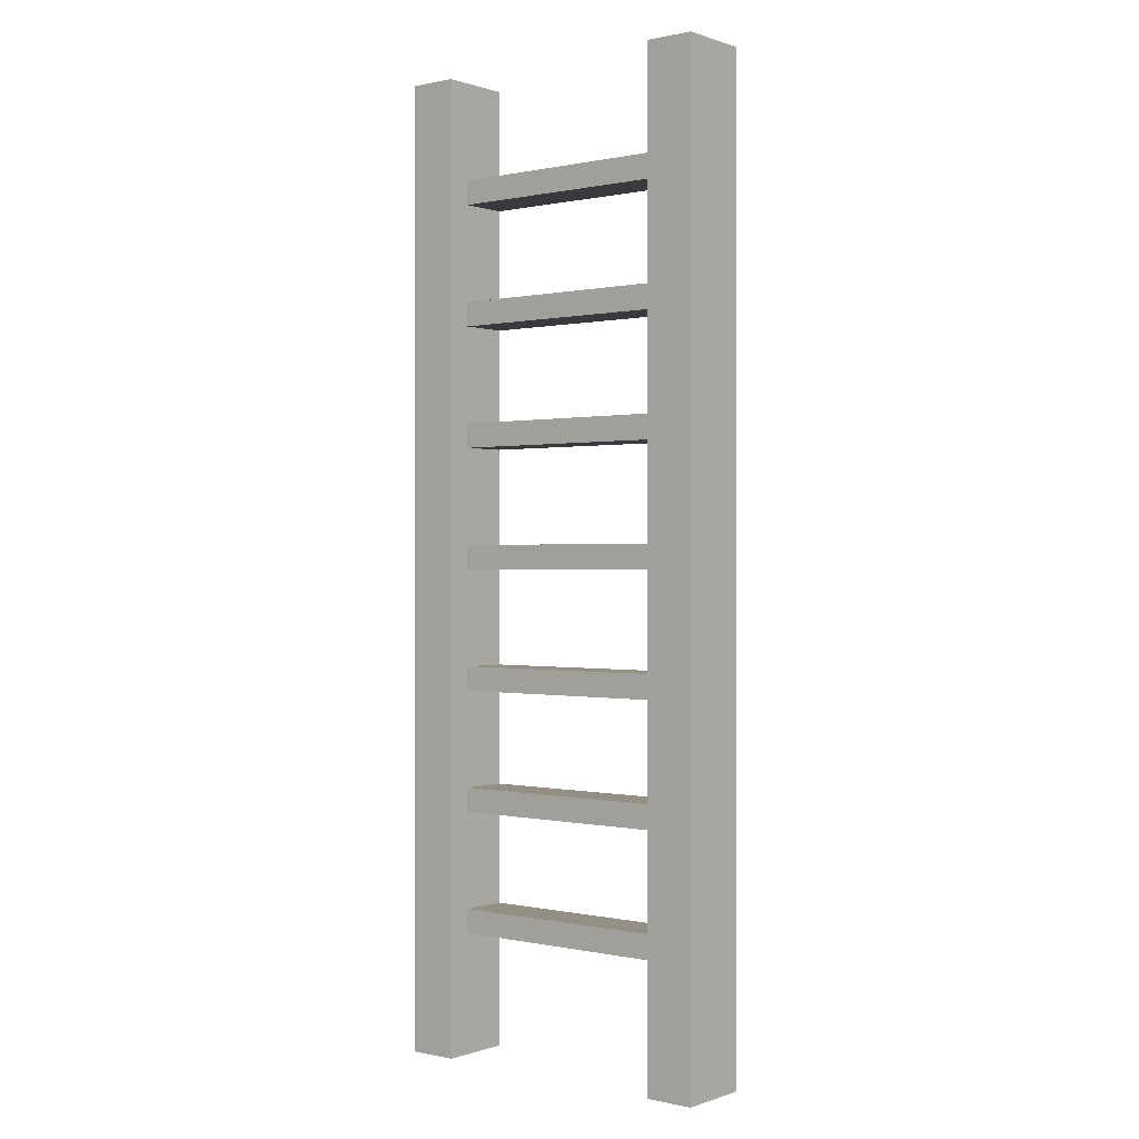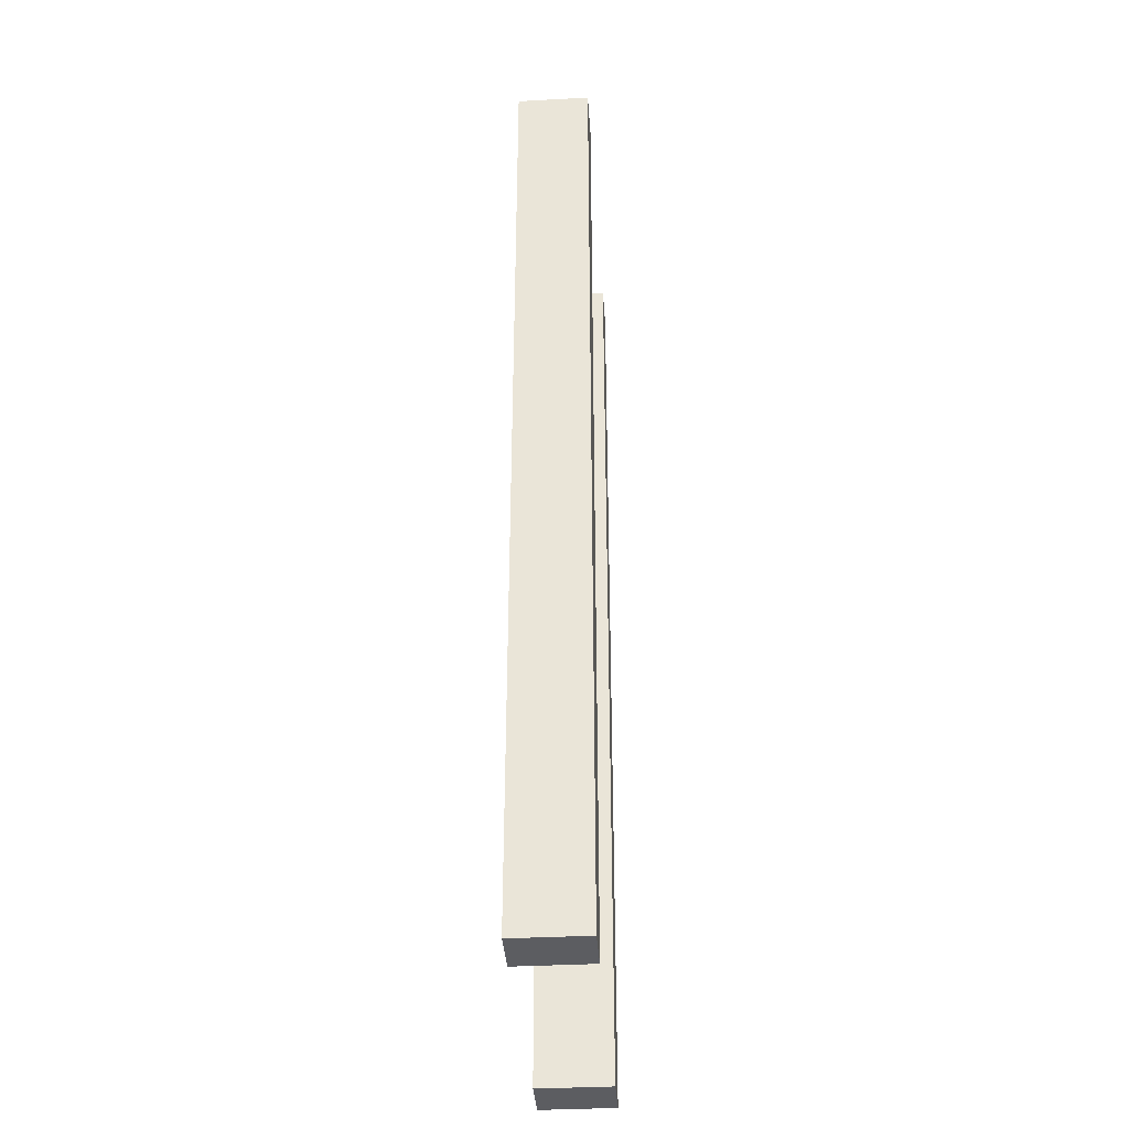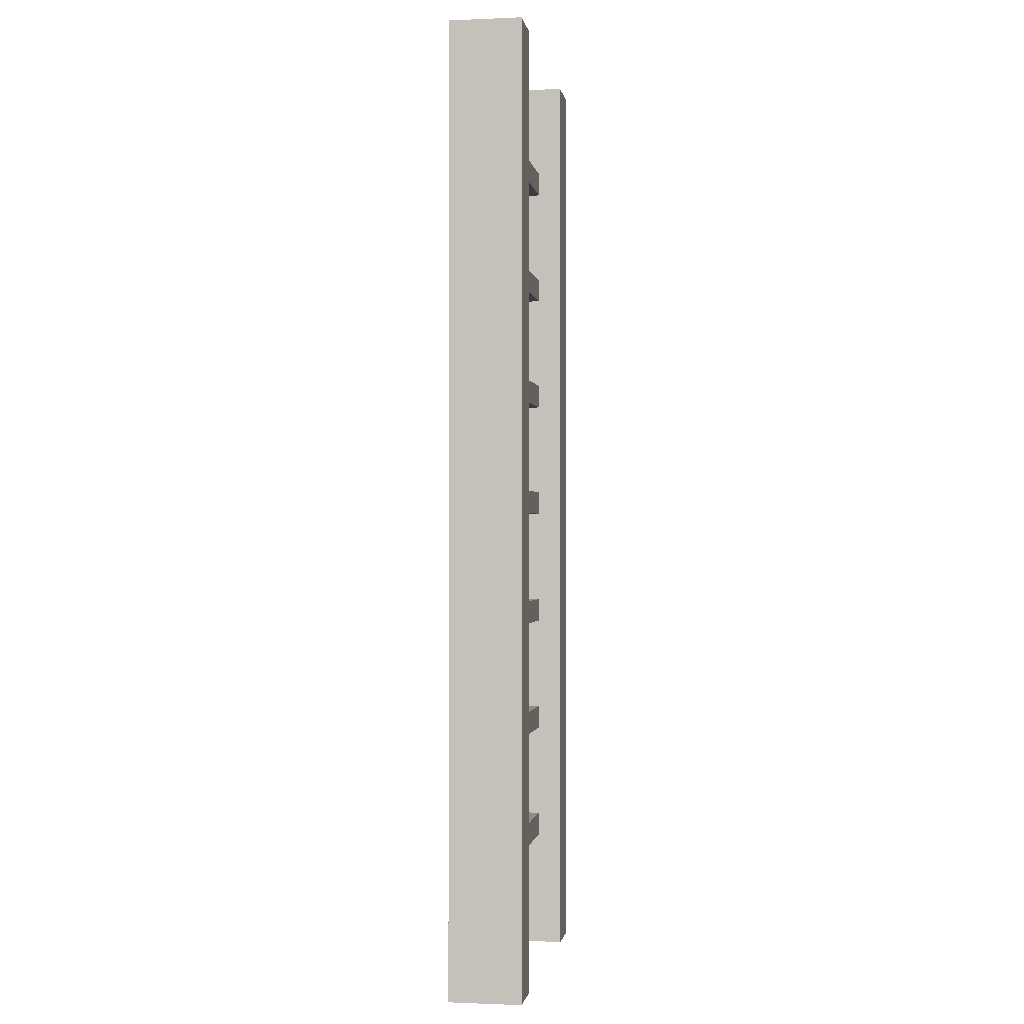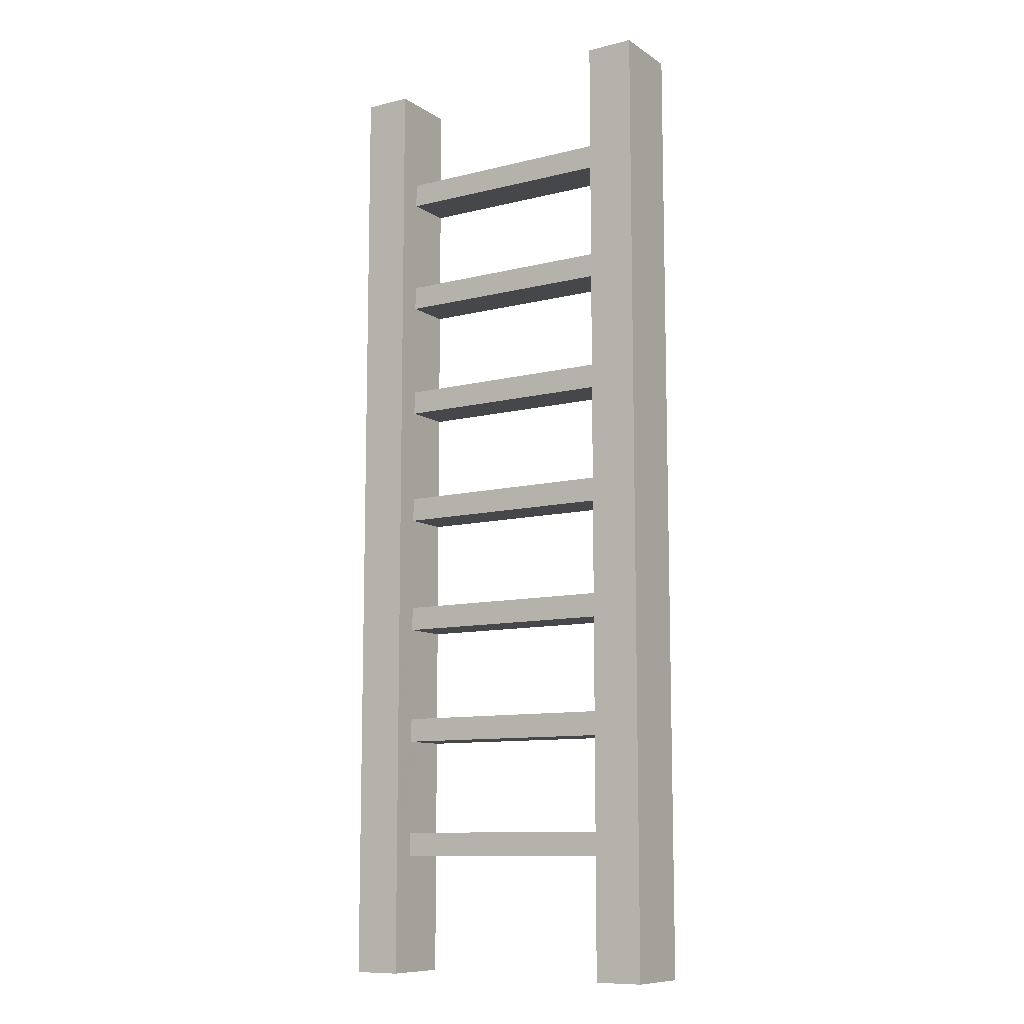
<metadata>
{"format":"obj","ext":"obj","renderer":"f3d","projection":"perspective","resolution":1024,"background":"white","views":[{"elev":0.2,"azim":38.9,"up":"+Y"},{"elev":-37.0,"azim":-86.0,"up":"+Y"},{"elev":-1.0,"azim":-81.0,"up":"+Y"},{"elev":-10.2,"azim":32.4,"up":"+Y"}]}
</metadata>
<code>
o GreyLadder_Small_01.001
v -9.474 0.2034 9.655
v -9.474 0.003436 9.455
v -9.474 0.003436 9.755
v -9.474 0.2034 9.455
v -9.474 0.3034 9.555
v -9.474 0.3034 9.455
v -9.474 0.4034 9.755
v -9.474 0.4034 9.655
v -9.474 0.4034 9.555
v -9.474 0.4034 9.455
v -9.474 0.5034 9.755
v -9.474 0.5034 9.655
v -9.474 0.6034 9.755
v -9.474 0.6034 9.655
v -9.474 0.7034 9.755
v -9.474 0.7034 9.655
v -9.474 1.103 9.555
v -9.474 1.103 9.455
v -9.474 1.303 9.755
v -9.474 1.303 9.655
v -9.474 1.303 9.555
v -9.474 1.303 9.455
v -9.474 1.403 9.755
v -9.474 1.403 9.655
v -9.474 1.403 9.555
v -9.474 1.403 9.455
v -9.474 1.503 9.755
v -9.474 1.503 9.655
v -9.474 1.603 9.755
v -9.474 1.603 9.655
v -9.474 4.003 9.755
v -9.474 4.003 9.455
v -8.274 0.2034 9.755
v -8.274 0.003436 9.455
v -8.274 0.003436 9.755
v -8.274 0.2034 9.455
v -8.274 0.3034 9.755
v -8.274 0.3034 9.655
v -8.274 0.4034 9.755
v -8.274 0.4034 9.655
v -8.274 0.5034 9.755
v -8.274 0.5034 9.655
v -8.274 0.5034 9.455
v -8.274 0.6034 9.755
v -8.274 0.6034 9.655
v -8.274 0.7034 9.755
v -8.274 0.7034 9.655
v -8.274 0.6034 9.455
v -8.274 1.003 9.655
v -8.274 1.003 9.455
v -8.274 1.103 9.655
v -8.274 1.503 9.655
v -8.274 1.103 9.455
v -8.274 1.503 9.455
v -8.274 1.603 9.655
v -8.274 2.003 9.655
v -8.274 1.603 9.455
v -8.274 2.003 9.455
v -8.274 2.103 9.655
v -8.274 2.503 9.655
v -8.274 2.103 9.455
v -8.274 2.503 9.455
v -8.274 2.603 9.655
v -8.274 3.003 9.655
v -8.274 2.603 9.455
v -8.274 3.003 9.455
v -8.274 3.103 9.655
v -8.274 3.503 9.655
v -8.274 3.103 9.455
v -8.274 3.503 9.455
v -8.274 3.603 9.655
v -8.274 4.003 9.755
v -8.274 3.603 9.455
v -8.274 4.003 9.455
v -9.274 0.003436 9.755
v -9.274 0.003436 9.455
v -9.274 0.2034 9.755
v -9.274 0.2034 9.555
v -9.274 0.3034 9.755
v -9.274 0.3034 9.655
v -9.274 0.3034 9.555
v -9.274 0.3034 9.455
v -9.274 0.4034 9.755
v -9.274 0.4034 9.655
v -9.274 0.5034 9.655
v -9.274 0.5034 9.455
v -9.274 0.6034 9.655
v -9.274 1.003 9.655
v -9.274 0.6034 9.455
v -9.274 1.003 9.455
v -9.274 1.103 9.655
v -9.274 1.403 9.755
v -9.274 1.103 9.455
v -9.274 1.403 9.655
v -9.274 1.503 9.755
v -9.274 1.503 9.655
v -9.274 1.503 9.455
v -9.274 1.603 9.655
v -9.274 2.003 9.655
v -9.274 1.603 9.455
v -9.274 2.003 9.455
v -9.274 2.103 9.655
v -9.274 2.503 9.655
v -9.274 2.103 9.455
v -9.274 2.503 9.455
v -9.274 2.603 9.655
v -9.274 3.003 9.655
v -9.274 2.603 9.455
v -9.274 3.003 9.455
v -9.274 3.103 9.655
v -9.274 3.503 9.655
v -9.274 3.103 9.455
v -9.274 3.503 9.455
v -9.274 3.603 9.655
v -9.274 4.003 9.755
v -9.274 3.603 9.455
v -9.274 4.003 9.455
v -8.074 0.003436 9.755
v -8.074 0.003436 9.455
v -8.074 0.2034 9.655
v -8.074 0.2034 9.555
v -8.074 0.4034 9.555
v -8.074 0.4034 9.455
v -8.074 0.5034 9.755
v -8.074 0.5034 9.655
v -8.074 0.7034 9.555
v -8.074 0.7034 9.455
v -8.074 0.9034 9.555
v -8.074 0.9034 9.455
v -8.074 1.003 9.555
v -8.074 1.003 9.455
v -8.074 4.003 9.755
v -8.074 4.003 9.455
v -9.374 0.2034 9.755
v -9.374 0.3034 9.755
v -9.374 0.5034 9.755
v -9.374 0.6034 9.755
v -9.374 0.7034 9.755
v -9.374 1.303 9.755
v -9.374 1.403 9.755
v -9.374 1.503 9.755
v -9.374 1.603 9.755
v -8.174 0.2034 9.755
v -8.174 0.3034 9.755
v -8.174 0.4034 9.755
v -8.174 0.5034 9.755
v -8.174 0.6034 9.755
v -8.174 0.7034 9.755
v -9.174 0.5034 9.655
v -9.174 0.6034 9.655
v -9.174 1.003 9.655
v -9.174 1.103 9.655
v -9.174 1.503 9.655
v -9.174 1.603 9.655
v -9.174 2.003 9.655
v -9.174 2.103 9.655
v -9.174 2.503 9.655
v -9.174 2.603 9.655
v -9.174 3.003 9.655
v -9.174 3.103 9.655
v -9.174 3.503 9.655
v -9.174 3.603 9.655
v -9.074 1.503 9.655
v -9.074 1.603 9.655
v -9.074 3.503 9.655
v -9.074 3.603 9.655
v -8.974 1.503 9.655
v -8.974 1.603 9.655
v -8.974 2.503 9.655
v -8.974 2.603 9.655
v -8.974 3.503 9.655
v -8.974 3.603 9.655
v -8.874 2.503 9.655
v -8.874 2.603 9.655
v -8.574 2.003 9.655
v -8.574 2.103 9.655
v -8.474 1.003 9.655
v -8.474 1.103 9.655
v -8.474 2.003 9.655
v -8.474 2.103 9.655
v -8.374 0.5034 9.655
v -8.374 0.6034 9.655
v -8.374 1.503 9.655
v -8.374 1.603 9.655
v -8.374 2.003 9.655
v -8.374 2.103 9.655
v -8.374 2.503 9.655
v -8.374 2.603 9.655
v -8.374 3.003 9.655
v -8.374 3.103 9.655
v -8.374 3.503 9.655
v -8.374 3.603 9.655
v -9.374 0.2034 9.455
v -9.374 0.3034 9.455
v -9.374 0.4034 9.455
v -9.374 1.103 9.455
v -9.374 1.303 9.455
v -9.374 1.403 9.455
v -9.174 1.003 9.455
v -9.174 1.103 9.455
v -9.174 1.503 9.455
v -9.174 1.603 9.455
v -9.174 2.003 9.455
v -9.174 2.103 9.455
v -9.174 3.003 9.455
v -9.174 3.103 9.455
v -9.174 3.503 9.455
v -9.174 3.603 9.455
v -9.074 0.5034 9.455
v -9.074 0.6034 9.455
v -9.074 2.503 9.455
v -9.074 2.603 9.455
v -9.074 3.003 9.455
v -9.074 3.103 9.455
v -8.974 3.003 9.455
v -8.974 3.103 9.455
v -8.474 2.003 9.455
v -8.474 2.103 9.455
v -8.474 3.503 9.455
v -8.474 3.603 9.455
v -8.374 0.5034 9.455
v -8.374 0.6034 9.455
v -8.374 1.003 9.455
v -8.374 1.103 9.455
v -8.374 1.503 9.455
v -8.374 1.603 9.455
v -8.374 2.503 9.455
v -8.374 2.603 9.455
v -8.374 3.003 9.455
v -8.374 3.103 9.455
v -8.174 0.2034 9.455
v -8.174 0.4034 9.455
v -8.174 0.7034 9.455
v -8.174 0.9034 9.455
v -8.174 1.003 9.455
v -9.174 0.5034 9.555
v -9.074 0.5034 9.555
v -8.474 1.003 9.555
v -8.374 1.003 9.555
v -9.174 1.503 9.555
v -9.074 1.503 9.555
v -8.974 1.503 9.555
v -8.574 2.003 9.555
v -8.474 2.003 9.555
v -8.374 2.003 9.555
v -9.174 2.503 9.555
v -9.074 2.503 9.555
v -8.974 2.503 9.555
v -8.874 2.503 9.555
v -9.074 3.003 9.555
v -8.974 3.003 9.555
v -9.074 3.503 9.555
v -8.974 3.503 9.555
v -8.474 3.503 9.555
v -8.374 3.503 9.555
v -9.174 0.6034 9.555
v -9.074 0.6034 9.555
v -8.474 1.103 9.555
v -8.374 1.103 9.555
v -9.174 1.603 9.555
v -9.074 1.603 9.555
v -8.974 1.603 9.555
v -8.574 2.103 9.555
v -8.474 2.103 9.555
v -8.374 2.103 9.555
v -9.174 2.603 9.555
v -9.074 2.603 9.555
v -8.974 2.603 9.555
v -8.874 2.603 9.555
v -9.074 3.103 9.555
v -8.974 3.103 9.555
v -9.074 3.603 9.555
v -8.974 3.603 9.555
v -8.474 3.603 9.555
v -8.374 3.603 9.555
f 1 2 3
f 4 2 1
f 5 4 1
f 6 4 5
f 7 1 3
f 8 5 1
f 8 1 7
f 9 6 5
f 9 5 8
f 10 6 9
f 11 8 7
f 11 9 8
f 11 10 9
f 12 10 11
f 13 12 11
f 14 10 12
f 14 12 13
f 15 14 13
f 16 10 14
f 16 14 15
f 17 16 15
f 17 10 16
f 18 10 17
f 19 17 15
f 20 17 19
f 21 18 17
f 21 17 20
f 22 18 21
f 23 20 19
f 24 21 20
f 24 20 23
f 25 22 21
f 25 21 24
f 26 22 25
f 27 24 23
f 27 25 24
f 27 26 25
f 28 26 27
f 29 28 27
f 30 26 28
f 30 28 29
f 31 30 29
f 32 26 30
f 32 30 31
f 33 34 35
f 36 34 33
f 37 36 33
f 38 36 37
f 39 38 37
f 40 36 38
f 40 38 39
f 41 40 39
f 42 36 40
f 42 40 41
f 43 36 42
f 44 42 41
f 45 42 44
f 46 45 44
f 47 48 45
f 47 45 46
f 49 47 46
f 49 48 47
f 50 48 49
f 51 49 46
f 52 51 46
f 52 53 51
f 54 53 52
f 55 52 46
f 56 55 46
f 56 57 55
f 58 57 56
f 59 56 46
f 60 59 46
f 60 61 59
f 62 61 60
f 63 60 46
f 64 63 46
f 64 65 63
f 66 65 64
f 67 64 46
f 68 67 46
f 68 69 67
f 70 69 68
f 71 68 46
f 72 71 46
f 72 73 71
f 74 73 72
f 75 76 77
f 77 76 78
f 77 78 79
f 79 78 80
f 78 76 81
f 80 78 81
f 81 76 82
f 79 80 83
f 80 81 84
f 83 80 84
f 81 82 84
f 83 84 85
f 84 82 85
f 85 82 86
f 83 85 87
f 83 87 88
f 87 89 88
f 88 89 90
f 83 88 91
f 83 91 92
f 91 93 92
f 92 93 94
f 92 94 95
f 94 93 96
f 95 94 96
f 96 93 97
f 95 96 98
f 95 98 99
f 98 100 99
f 99 100 101
f 95 99 102
f 95 102 103
f 102 104 103
f 103 104 105
f 95 103 106
f 95 106 107
f 106 108 107
f 107 108 109
f 95 107 110
f 95 110 111
f 110 112 111
f 111 112 113
f 95 111 114
f 95 114 115
f 114 116 115
f 115 116 117
f 118 119 120
f 120 119 121
f 120 121 122
f 121 119 122
f 122 119 123
f 118 120 124
f 120 122 125
f 124 120 125
f 122 123 125
f 124 125 126
f 125 123 126
f 126 123 127
f 124 126 128
f 126 127 128
f 128 127 129
f 124 128 130
f 128 129 130
f 130 129 131
f 124 130 132
f 130 131 132
f 132 131 133
f 134 7 3
f 135 7 134
f 136 11 7
f 136 13 11
f 137 15 13
f 137 13 136
f 138 19 15
f 138 15 137
f 139 23 19
f 139 19 138
f 140 27 23
f 140 23 139
f 141 29 27
f 141 27 140
f 142 31 29
f 142 29 141
f 75 134 3
f 77 135 134
f 77 134 75
f 79 7 135
f 79 135 77
f 83 136 7
f 83 7 79
f 83 137 136
f 83 138 137
f 83 139 138
f 83 140 139
f 92 141 140
f 92 140 83
f 95 142 141
f 95 141 92
f 115 31 142
f 115 142 95
f 143 33 35
f 143 37 33
f 144 39 37
f 144 37 143
f 145 41 39
f 145 39 144
f 146 44 41
f 146 41 145
f 147 46 44
f 147 44 146
f 148 72 46
f 148 46 147
f 118 146 145
f 118 143 35
f 118 144 143
f 118 145 144
f 124 147 146
f 124 146 118
f 124 148 147
f 132 72 148
f 132 148 124
f 149 87 85
f 150 87 149
f 151 91 88
f 152 91 151
f 153 98 96
f 154 98 153
f 155 102 99
f 156 102 155
f 157 106 103
f 158 106 157
f 159 110 107
f 160 110 159
f 161 114 111
f 162 114 161
f 163 154 153
f 164 154 163
f 165 162 161
f 166 162 165
f 167 164 163
f 168 164 167
f 169 158 157
f 170 158 169
f 171 166 165
f 172 166 171
f 173 170 169
f 174 170 173
f 175 156 155
f 176 156 175
f 177 152 151
f 178 152 177
f 179 176 175
f 180 176 179
f 181 150 149
f 182 150 181
f 183 168 167
f 184 168 183
f 185 180 179
f 186 180 185
f 187 174 173
f 188 174 187
f 189 160 159
f 190 160 189
f 191 172 171
f 192 172 191
f 42 182 181
f 45 182 42
f 49 178 177
f 51 178 49
f 52 184 183
f 55 184 52
f 56 186 185
f 59 186 56
f 60 188 187
f 63 188 60
f 64 190 189
f 67 190 64
f 68 192 191
f 71 192 68
f 2 4 193
f 4 6 193
f 6 10 194
f 193 6 194
f 10 18 195
f 194 10 195
f 18 22 196
f 195 18 196
f 22 26 197
f 196 22 197
f 26 32 198
f 197 26 198
f 2 193 76
f 193 194 76
f 196 197 82
f 76 194 82
f 195 196 82
f 194 195 82
f 197 198 82
f 82 198 86
f 86 198 89
f 89 198 90
f 90 198 93
f 198 32 97
f 93 198 97
f 97 32 100
f 100 32 101
f 101 32 104
f 104 32 105
f 105 32 108
f 108 32 109
f 109 32 112
f 112 32 113
f 113 32 116
f 116 32 117
f 90 93 199
f 199 93 200
f 97 100 201
f 201 100 202
f 101 104 203
f 203 104 204
f 109 112 205
f 205 112 206
f 113 116 207
f 207 116 208
f 86 89 209
f 209 89 210
f 105 108 211
f 211 108 212
f 205 206 213
f 213 206 214
f 213 214 215
f 215 214 216
f 203 204 217
f 217 204 218
f 207 208 219
f 219 208 220
f 209 210 221
f 221 210 222
f 199 200 223
f 223 200 224
f 201 202 225
f 225 202 226
f 211 212 227
f 227 212 228
f 215 216 229
f 229 216 230
f 221 222 43
f 43 222 48
f 223 224 50
f 50 224 53
f 225 226 54
f 54 226 57
f 217 218 58
f 58 218 61
f 227 228 62
f 62 228 65
f 229 230 66
f 66 230 69
f 219 220 70
f 70 220 73
f 50 53 231
f 73 74 231
f 54 57 231
f 70 73 231
f 61 62 231
f 69 70 231
f 57 58 231
f 43 48 231
f 53 54 231
f 34 36 231
f 48 50 231
f 58 61 231
f 36 43 231
f 66 69 231
f 65 66 231
f 62 65 231
f 231 74 232
f 232 74 233
f 233 74 234
f 234 74 235
f 34 231 119
f 231 232 119
f 232 233 123
f 119 232 123
f 233 234 127
f 123 233 127
f 234 235 129
f 127 234 129
f 235 74 131
f 129 235 131
f 131 74 133
f 2 75 3
f 76 75 2
f 34 118 35
f 119 118 34
f 236 149 85
f 236 181 149
f 237 181 236
f 86 236 85
f 86 237 236
f 209 181 237
f 209 237 86
f 221 42 181
f 221 181 209
f 43 42 221
f 238 177 151
f 238 49 177
f 239 49 238
f 90 151 88
f 199 238 151
f 199 151 90
f 199 239 238
f 223 49 239
f 223 239 199
f 50 49 223
f 240 153 96
f 240 163 153
f 241 167 163
f 241 163 240
f 242 183 167
f 242 167 241
f 97 240 96
f 201 241 240
f 201 240 97
f 201 242 241
f 225 52 183
f 225 242 201
f 225 183 242
f 54 52 225
f 243 175 155
f 243 179 175
f 244 185 179
f 244 179 243
f 245 56 185
f 245 185 244
f 101 155 99
f 203 244 243
f 203 155 101
f 203 243 155
f 217 245 244
f 217 244 203
f 58 56 245
f 58 245 217
f 246 157 103
f 246 169 157
f 247 169 246
f 248 173 169
f 248 169 247
f 249 187 173
f 249 173 248
f 105 247 246
f 105 246 103
f 211 248 247
f 211 247 105
f 211 249 248
f 227 60 187
f 227 249 211
f 227 187 249
f 62 60 227
f 250 189 159
f 251 189 250
f 109 159 107
f 205 250 159
f 205 159 109
f 213 251 250
f 213 250 205
f 215 189 251
f 215 251 213
f 229 64 189
f 229 189 215
f 66 64 229
f 252 165 161
f 252 171 165
f 253 191 171
f 253 171 252
f 254 191 253
f 255 68 191
f 255 191 254
f 113 161 111
f 207 254 253
f 207 161 113
f 207 252 161
f 207 253 252
f 219 255 254
f 219 254 207
f 70 68 255
f 70 255 219
f 87 150 256
f 150 182 256
f 256 182 257
f 87 256 89
f 256 257 89
f 257 182 210
f 89 257 210
f 182 45 222
f 210 182 222
f 222 45 48
f 152 178 258
f 178 51 258
f 258 51 259
f 91 152 93
f 152 258 200
f 93 152 200
f 258 259 200
f 259 51 224
f 200 259 224
f 224 51 53
f 98 154 260
f 154 164 260
f 164 168 261
f 260 164 261
f 168 184 262
f 261 168 262
f 98 260 100
f 260 261 202
f 100 260 202
f 261 262 202
f 184 55 226
f 202 262 226
f 262 184 226
f 226 55 57
f 156 176 263
f 176 180 263
f 180 186 264
f 263 180 264
f 186 59 265
f 264 186 265
f 102 156 104
f 263 264 204
f 104 156 204
f 156 263 204
f 264 265 218
f 204 264 218
f 265 59 61
f 218 265 61
f 106 158 266
f 158 170 266
f 266 170 267
f 170 174 268
f 267 170 268
f 174 188 269
f 268 174 269
f 266 267 108
f 106 266 108
f 267 268 212
f 108 267 212
f 268 269 212
f 188 63 228
f 212 269 228
f 269 188 228
f 228 63 65
f 160 190 270
f 270 190 271
f 110 160 112
f 160 270 206
f 112 160 206
f 270 271 214
f 206 270 214
f 271 190 216
f 214 271 216
f 190 67 230
f 216 190 230
f 230 67 69
f 162 166 272
f 166 172 272
f 172 192 273
f 272 172 273
f 273 192 274
f 192 71 275
f 274 192 275
f 114 162 116
f 273 274 208
f 116 162 208
f 162 272 208
f 272 273 208
f 274 275 220
f 208 274 220
f 275 71 73
f 220 275 73
f 31 115 32
f 32 115 117
f 72 132 74
f 74 132 133

</code>
